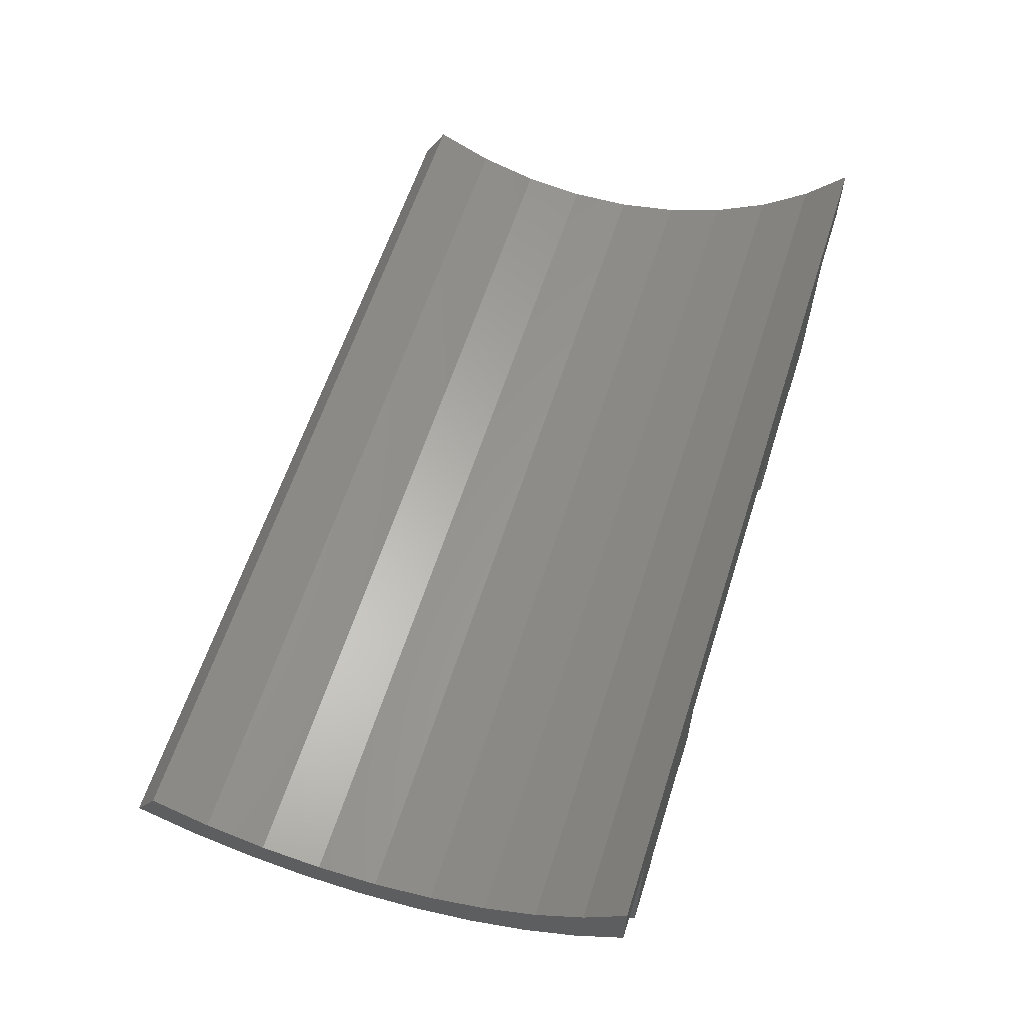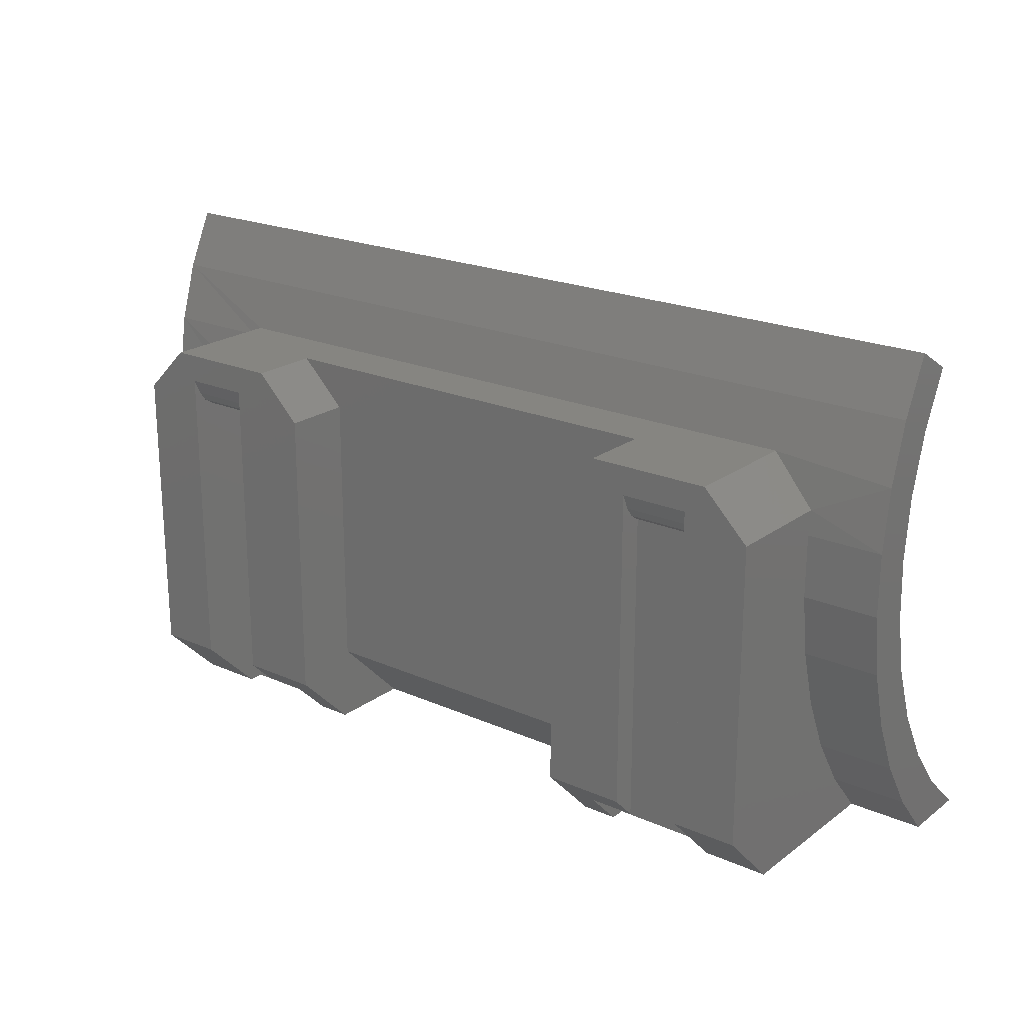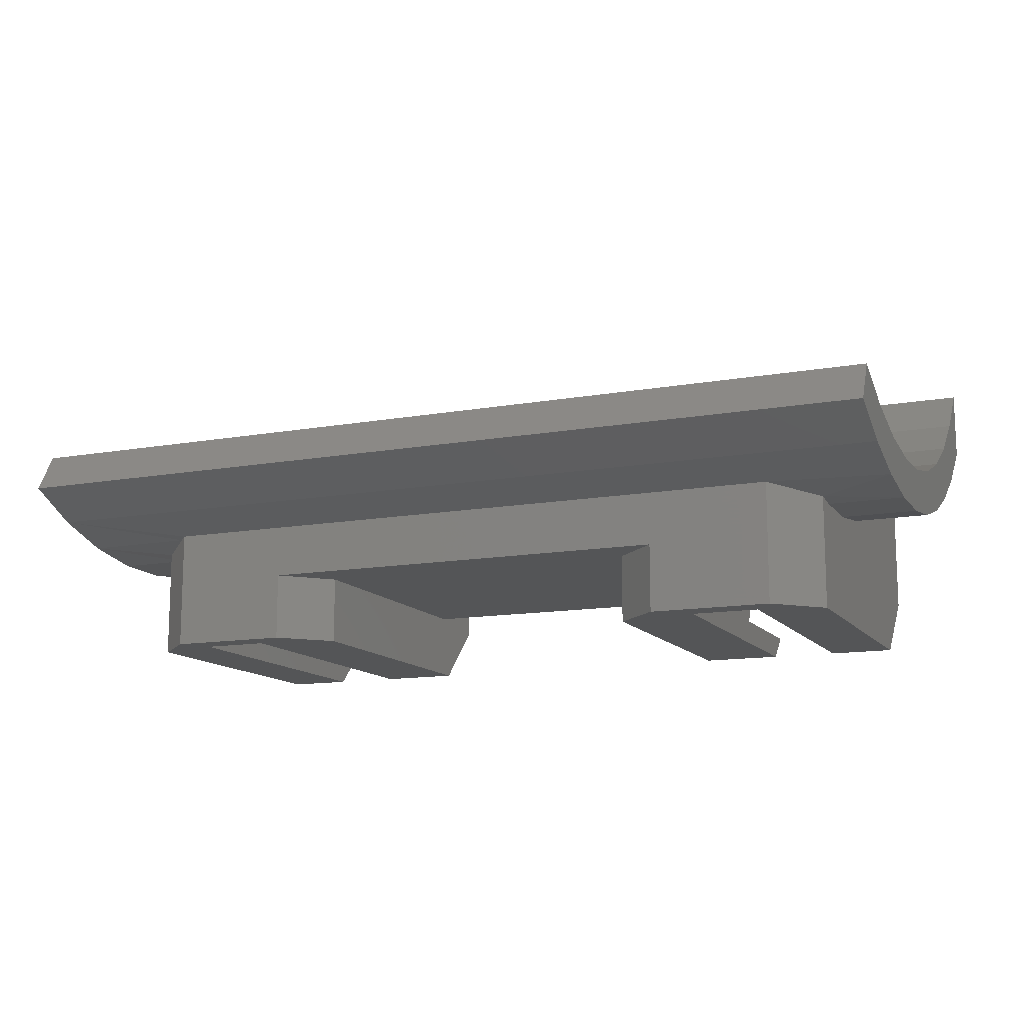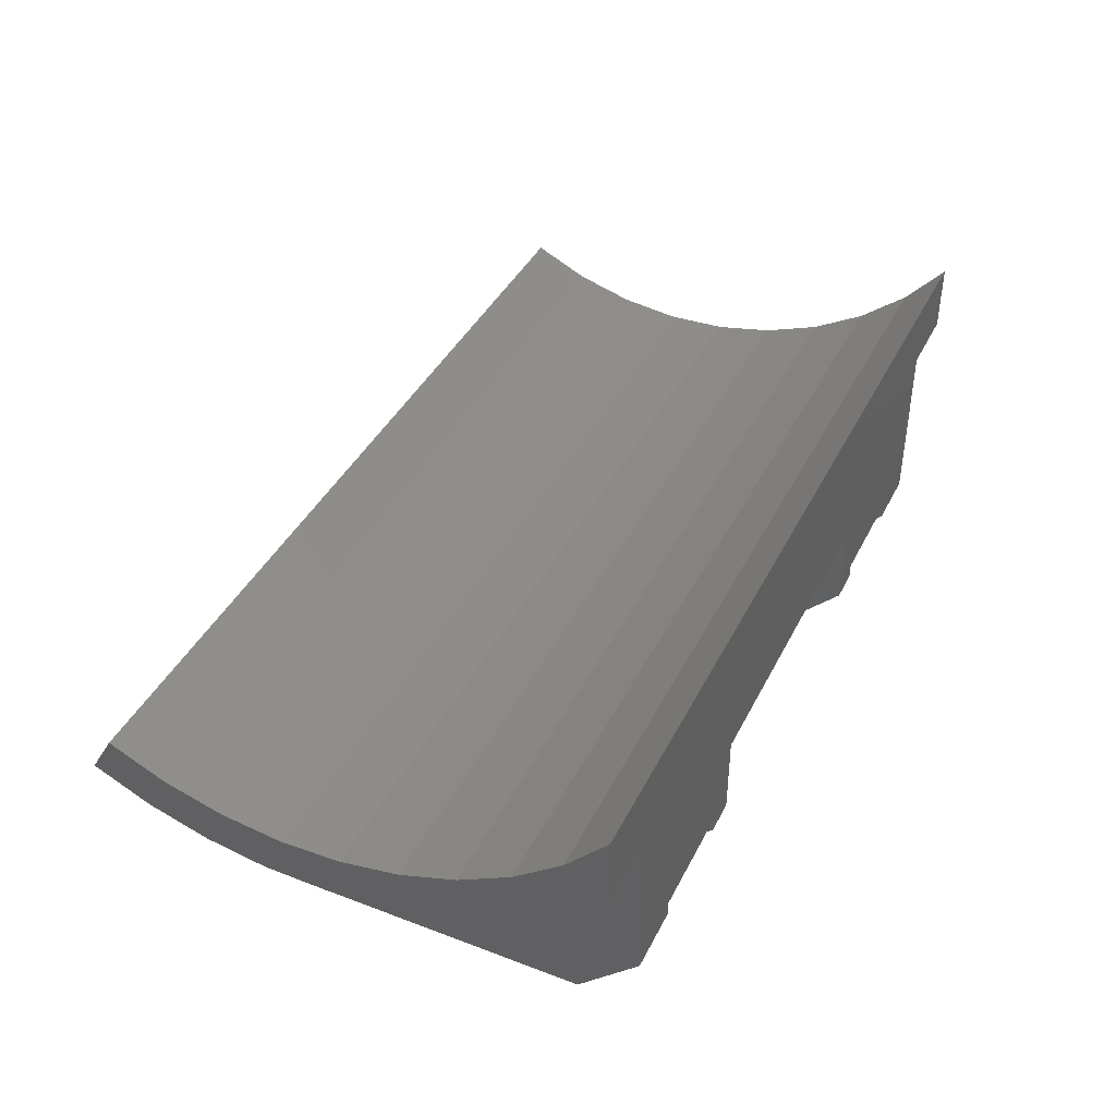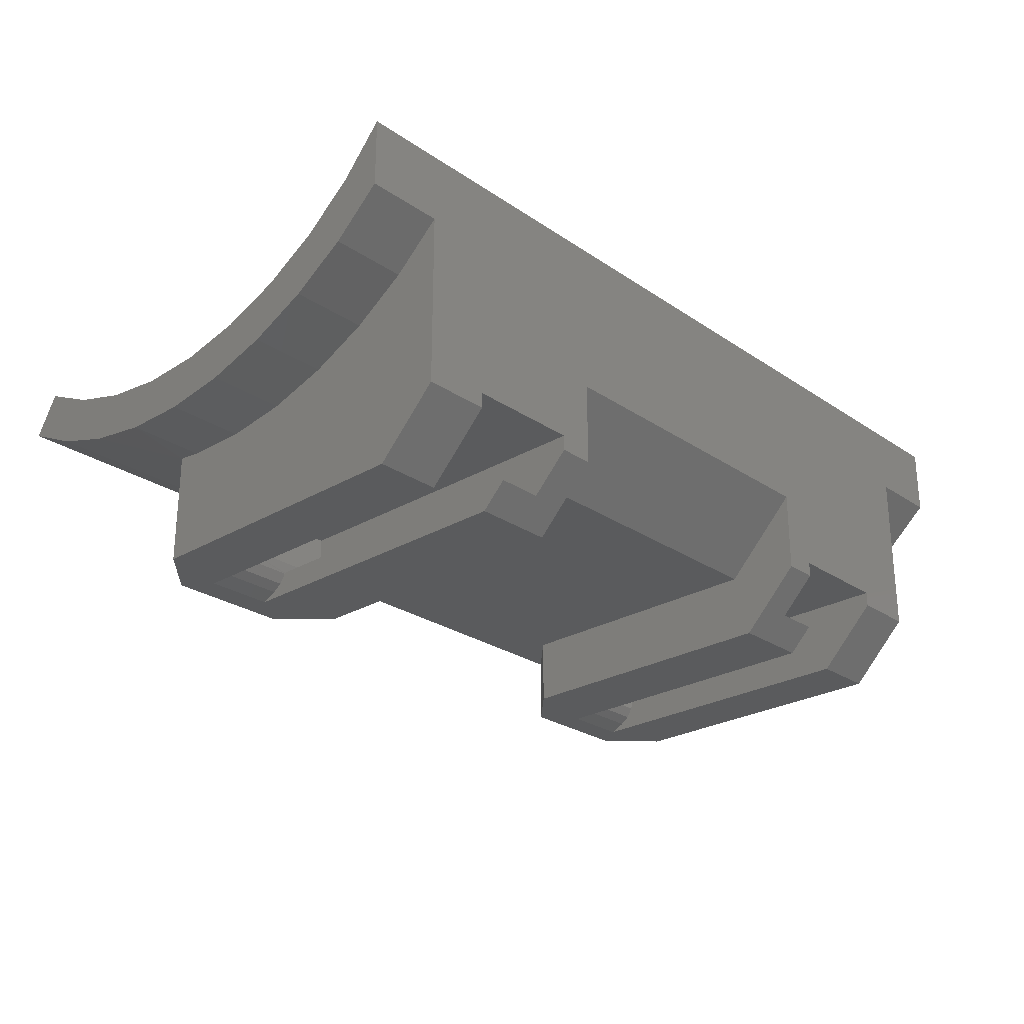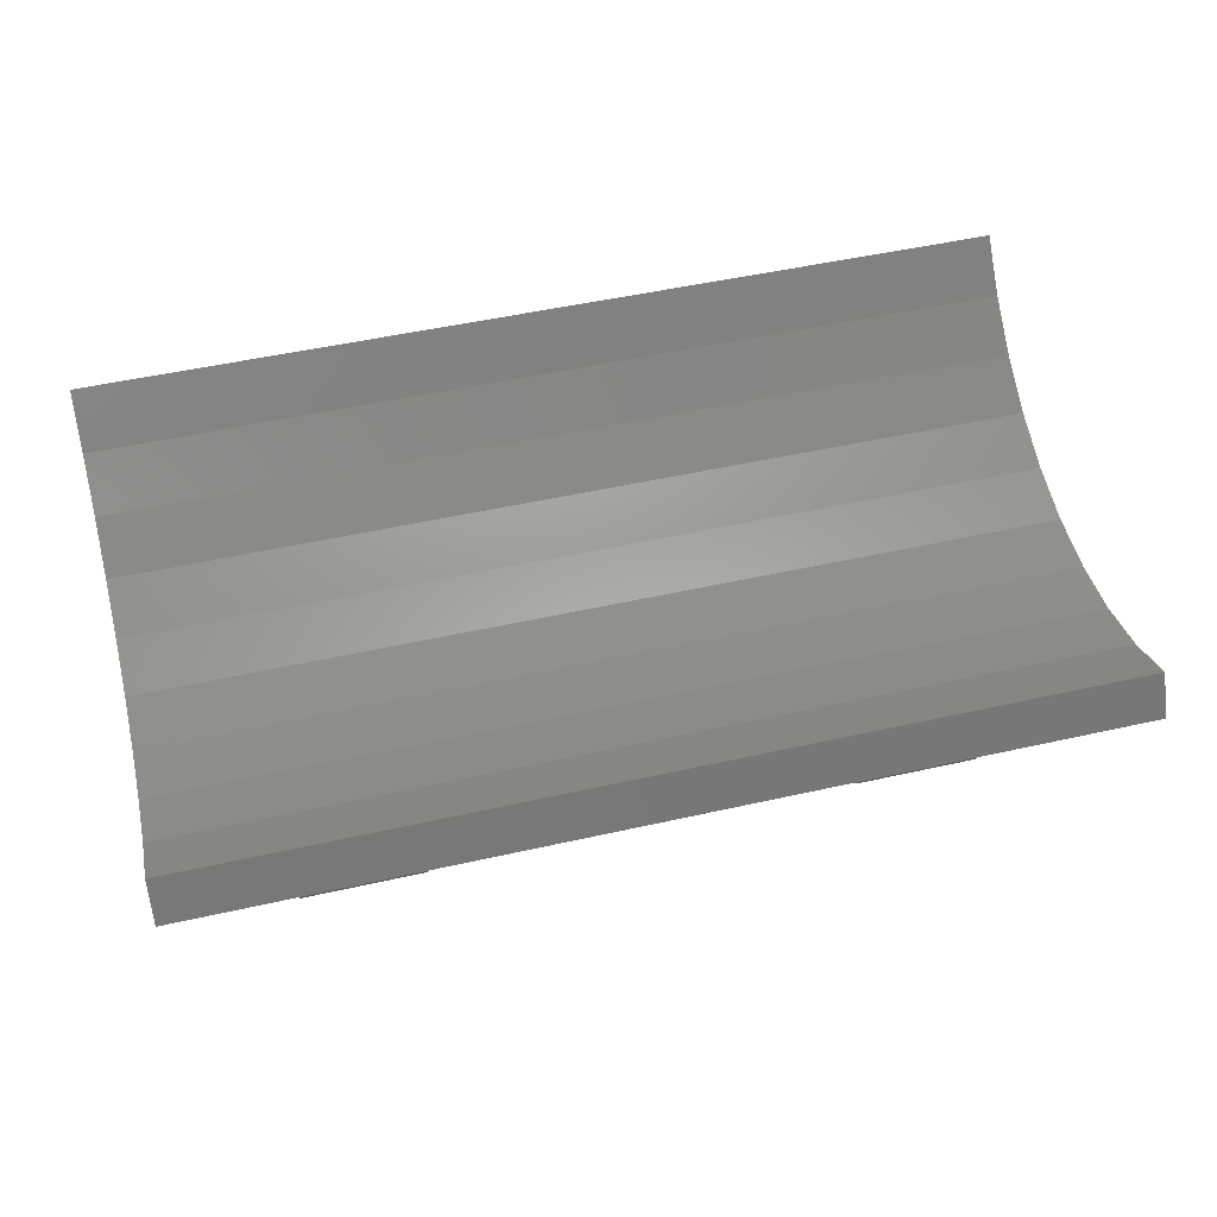
<metadata>
{"format":"stl","ext":"stl","renderer":"f3d","projection":"perspective","resolution":1024,"background":"white","views":[{"elev":60.7,"azim":-72.3,"up":"+Z"},{"elev":21.3,"azim":-142.0,"up":"+Y"},{"elev":-12.8,"azim":-157.2,"up":"+Z"},{"elev":40.9,"azim":-65.1,"up":"+Z"},{"elev":-25.9,"azim":-46.9,"up":"+Z"},{"elev":50.2,"azim":166.1,"up":"+Z"}]}
</metadata>
<code>
# stl→obj: 128 verts, 252 faces
v 9.3 24.98 14.05
v 9.3 4 14.05
v 5 4 14.05
v 19 4 14.05
v 13.7 4 14.05
v 19 23.83 14.05
v 13.7 24.98 14.05
v 5 23.83 14.05
v 8 26.83 14.05
v 16 26.83 14.05
v 13.7 2.4 15.65
v 16.7 2.4 15.65
v 16.7 0 18.05
v 19 0 18.05
v 55 14.12 21.79
v 55 4 14.05
v 55 18.16 21.24
v 55 23.83 14.05
v 55 22.24 21.28
v 55 23.83 21.46
v 55 10.21 22.92
v 55 6.497 24.6
v 55 0 18.05
v 55 3.07 26.81
v 55 0 29.49
v 5 22.24 21.28
v 5 23.83 21.46
v 5 6.497 24.6
v 5 3.07 26.81
v 5 0 18.05
v 5 0 29.49
v 5 10.21 22.92
v 5 14.12 21.79
v 5 18.16 21.24
v 46.3 4 14.05
v 46.3 24.98 14.05
v 46.3 23.99 14.52
v 46.3 22.95 15.65
v 46.3 2.4 15.65
v 46.3 22.97 15.59
v 46.3 23.38 14.96
v 43.3 2.4 15.65
v 43.3 22.95 15.65
v 43.3 22.83 16.33
v 43.3 0 18.05
v 43.3 22.83 19.05
v 43.3 0 19.05
v 50.7 0 19.05
v 50.7 22.83 19.05
v 50.7 22.83 16.33
v 50.7 22.97 15.59
v 50.7 4 14.05
v 50.7 23.38 14.96
v 50.7 23.99 14.52
v 50.7 24.98 14.05
v 50.7 0 18.05
v 9.3 23.38 14.96
v 9.3 23.99 14.52
v 9.3 22.97 15.59
v 9.3 22.83 16.33
v 9.3 0 18.05
v 9.3 22.83 19.05
v 9.3 0 19.05
v 16.7 0 19.05
v 16.7 22.83 19.05
v 16.7 22.83 16.33
v 16.7 22.95 15.65
v 13.7 22.95 15.65
v 13.7 23.99 14.52
v 13.7 23.38 14.96
v 13.7 22.97 15.59
v 16 26.83 18.55
v 8 26.83 22.05
v 44 26.83 18.55
v 52 26.83 22.05
v 44 26.83 14.05
v 52 26.83 14.05
v 60 0 34.05
v 0 0 34.05
v 0 0 29.49
v 19 0 23.55
v 60 0 29.49
v 41 0 18.05
v 41 0 23.55
v 41 23.83 14.05
v 41 4 14.05
v 60 32.34 27.5
v 0 32.34 27.5
v 0 28.72 25.79
v 60 28.72 25.79
v 0 24.88 24.68
v 60 24.88 24.68
v 0 20.91 24.2
v 60 20.91 24.2
v 0 16.91 24.36
v 60 16.91 24.36
v 0 12.99 25.16
v 60 12.99 25.16
v 0 9.247 26.57
v 60 9.247 26.57
v 0 5.776 28.56
v 60 5.776 28.56
v 0 2.668 31.07
v 60 2.668 31.07
v 60 33.83 24.89
v 0 33.83 24.89
v 0 3.07 26.81
v 0 6.497 24.6
v 0 10.21 22.92
v 0 14.12 21.79
v 0 18.16 21.24
v 0 22.24 21.28
v 0 26.27 21.92
v 7.429 26.26 21.94
v 0 30.16 23.13
v 60 30.16 23.13
v 52.57 26.26 21.94
v 60 26.27 21.92
v 60 22.24 21.28
v 60 18.16 21.24
v 60 14.12 21.79
v 60 10.21 22.92
v 60 6.497 24.6
v 60 3.07 26.81
v 19 5 18.55
v 19 23.83 18.55
v 41 23.83 18.55
v 41 5 18.55
f 1 2 3
f 4 5 6
f 6 5 7
f 3 8 1
f 1 8 9
f 1 9 7
f 7 9 10
f 7 10 6
f 11 5 12
f 12 5 4
f 12 4 13
f 13 4 14
f 15 16 17
f 17 16 18
f 17 18 19
f 19 18 20
f 15 21 16
f 16 21 22
f 16 22 23
f 23 22 24
f 23 24 25
f 26 27 8
f 28 3 29
f 29 3 30
f 29 30 31
f 28 32 3
f 3 32 33
f 3 33 8
f 8 33 34
f 8 34 26
f 35 36 37
f 38 39 40
f 40 39 35
f 40 35 41
f 41 35 37
f 39 38 42
f 42 38 43
f 42 43 44
f 42 44 45
f 45 44 46
f 45 46 47
f 48 47 49
f 49 47 46
f 50 51 52
f 51 53 52
f 52 53 54
f 52 54 55
f 50 52 49
f 49 52 56
f 49 56 48
f 57 2 58
f 58 2 1
f 57 59 2
f 2 59 60
f 2 60 61
f 61 60 62
f 61 62 63
f 64 63 65
f 65 63 62
f 66 67 12
f 66 12 65
f 65 12 13
f 65 13 64
f 12 67 11
f 11 67 68
f 7 5 69
f 69 5 70
f 11 68 5
f 5 68 71
f 5 71 70
f 10 9 72
f 72 9 73
f 72 73 74
f 74 73 75
f 74 75 76
f 76 75 77
f 78 79 31
f 31 79 80
f 30 61 31
f 31 61 63
f 13 14 64
f 64 14 81
f 25 82 78
f 83 45 84
f 84 45 47
f 84 47 48
f 56 23 48
f 48 23 25
f 48 25 84
f 84 25 78
f 84 78 81
f 81 78 31
f 81 31 64
f 64 31 63
f 77 18 55
f 55 18 16
f 55 16 52
f 77 55 76
f 76 55 36
f 76 36 85
f 85 36 35
f 85 35 86
f 1 7 58
f 58 7 69
f 67 66 68
f 68 66 60
f 68 60 71
f 60 59 71
f 71 59 57
f 71 57 70
f 70 57 58
f 70 58 69
f 60 66 62
f 62 66 65
f 44 50 46
f 46 50 49
f 37 54 53
f 37 53 41
f 41 53 51
f 41 51 40
f 44 43 38
f 40 51 38
f 38 51 50
f 38 50 44
f 36 55 37
f 37 55 54
f 30 3 61
f 61 3 2
f 45 83 42
f 42 83 86
f 42 86 39
f 39 86 35
f 56 52 23
f 23 52 16
f 87 88 89
f 87 89 90
f 90 89 91
f 90 91 92
f 92 91 93
f 92 93 94
f 94 93 95
f 94 95 96
f 96 95 97
f 96 97 98
f 98 97 99
f 98 99 100
f 100 99 101
f 100 101 102
f 102 101 103
f 102 103 104
f 104 103 79
f 104 79 78
f 105 106 87
f 87 106 88
f 31 80 107
f 31 107 29
f 29 107 108
f 29 108 28
f 28 108 109
f 28 109 32
f 32 109 110
f 32 110 33
f 33 110 111
f 33 111 34
f 34 111 112
f 34 112 26
f 26 112 27
f 27 112 113
f 27 113 114
f 114 113 73
f 73 113 115
f 73 115 75
f 75 116 117
f 117 116 118
f 117 118 20
f 20 118 19
f 118 119 19
f 19 119 120
f 19 120 17
f 17 120 121
f 17 121 15
f 15 121 122
f 15 122 21
f 21 122 123
f 21 123 22
f 22 123 124
f 22 124 24
f 24 124 82
f 24 82 25
f 75 115 116
f 116 115 106
f 116 106 105
f 97 109 99
f 99 109 108
f 99 108 101
f 101 108 107
f 101 107 103
f 103 107 80
f 103 80 79
f 88 106 89
f 89 106 115
f 89 115 91
f 91 115 113
f 91 113 93
f 93 113 112
f 93 112 95
f 95 112 111
f 95 111 97
f 97 111 110
f 97 110 109
f 98 100 123
f 123 100 124
f 124 100 102
f 124 102 82
f 82 102 104
f 82 104 78
f 105 87 116
f 116 87 90
f 116 90 118
f 118 90 92
f 118 92 119
f 119 92 94
f 119 94 120
f 120 94 96
f 120 96 121
f 121 96 98
f 121 98 122
f 122 98 123
f 81 14 125
f 125 14 4
f 125 4 126
f 126 4 6
f 127 85 128
f 128 85 86
f 128 86 84
f 84 86 83
f 72 74 127
f 128 125 127
f 127 125 126
f 127 126 72
f 128 84 125
f 125 84 81
f 72 126 10
f 10 126 6
f 76 85 74
f 74 85 127
f 73 9 114
f 114 9 8
f 114 8 27
f 20 18 117
f 117 18 77
f 117 77 75

</code>
